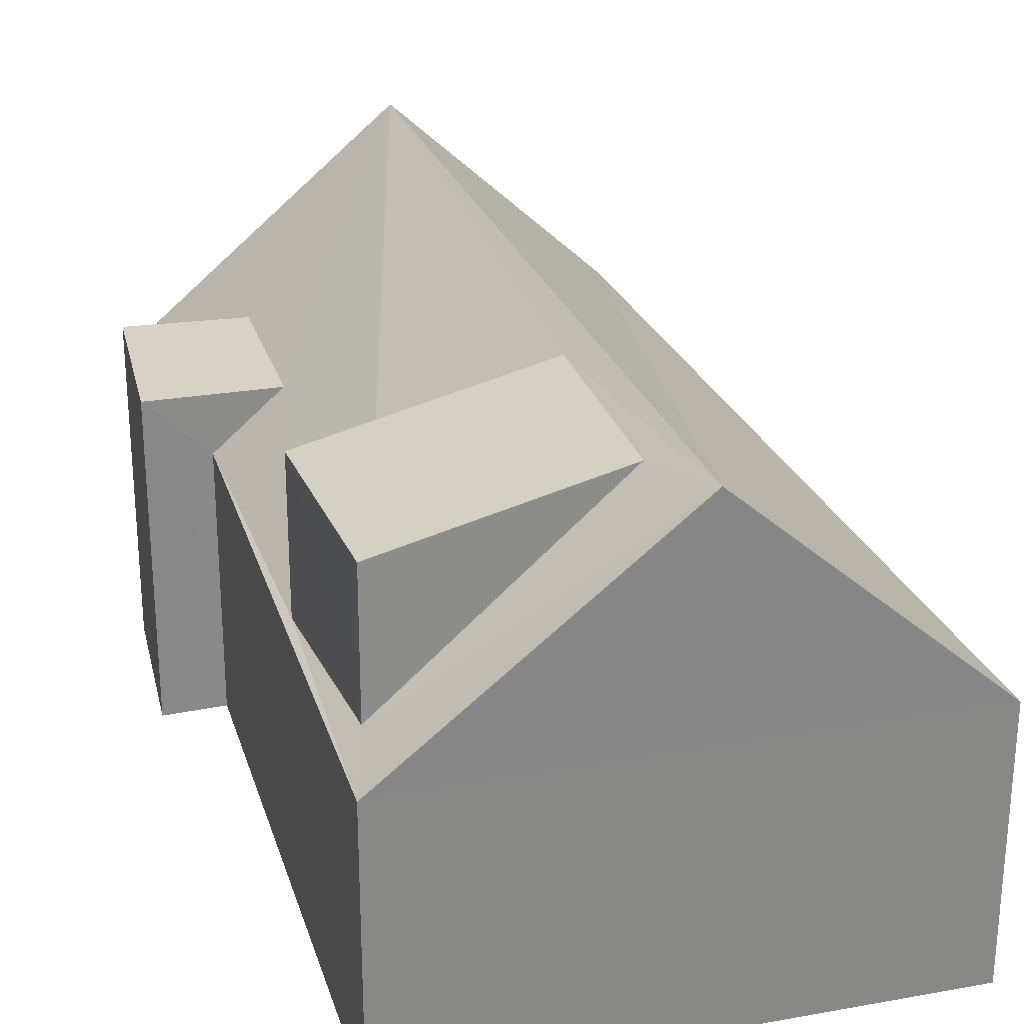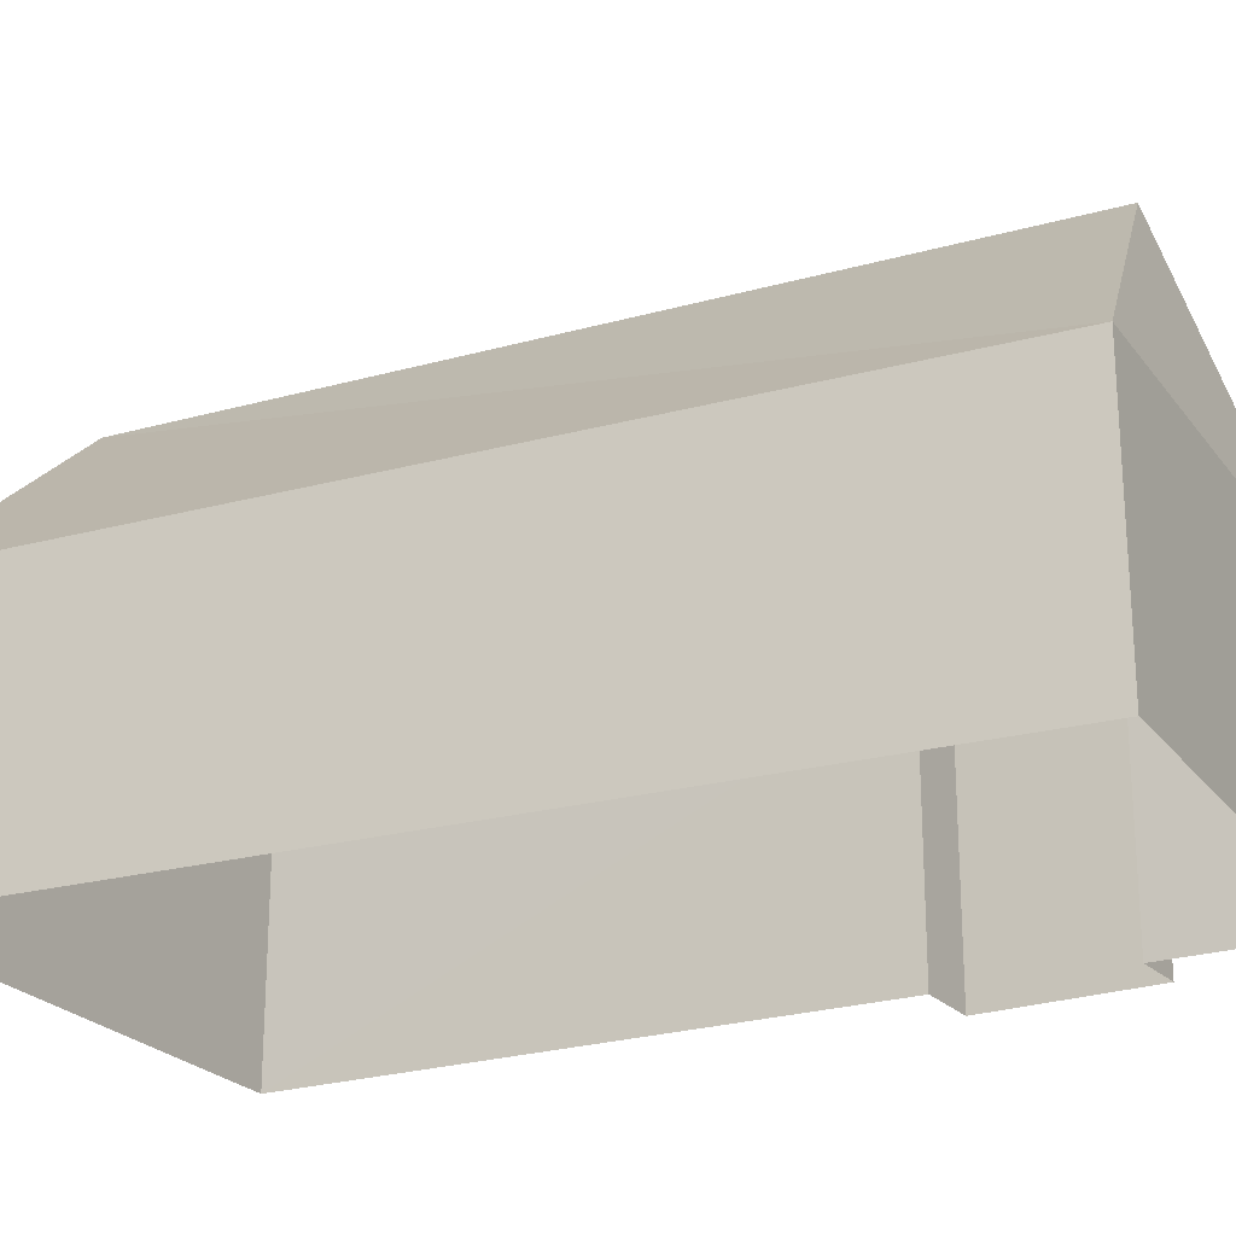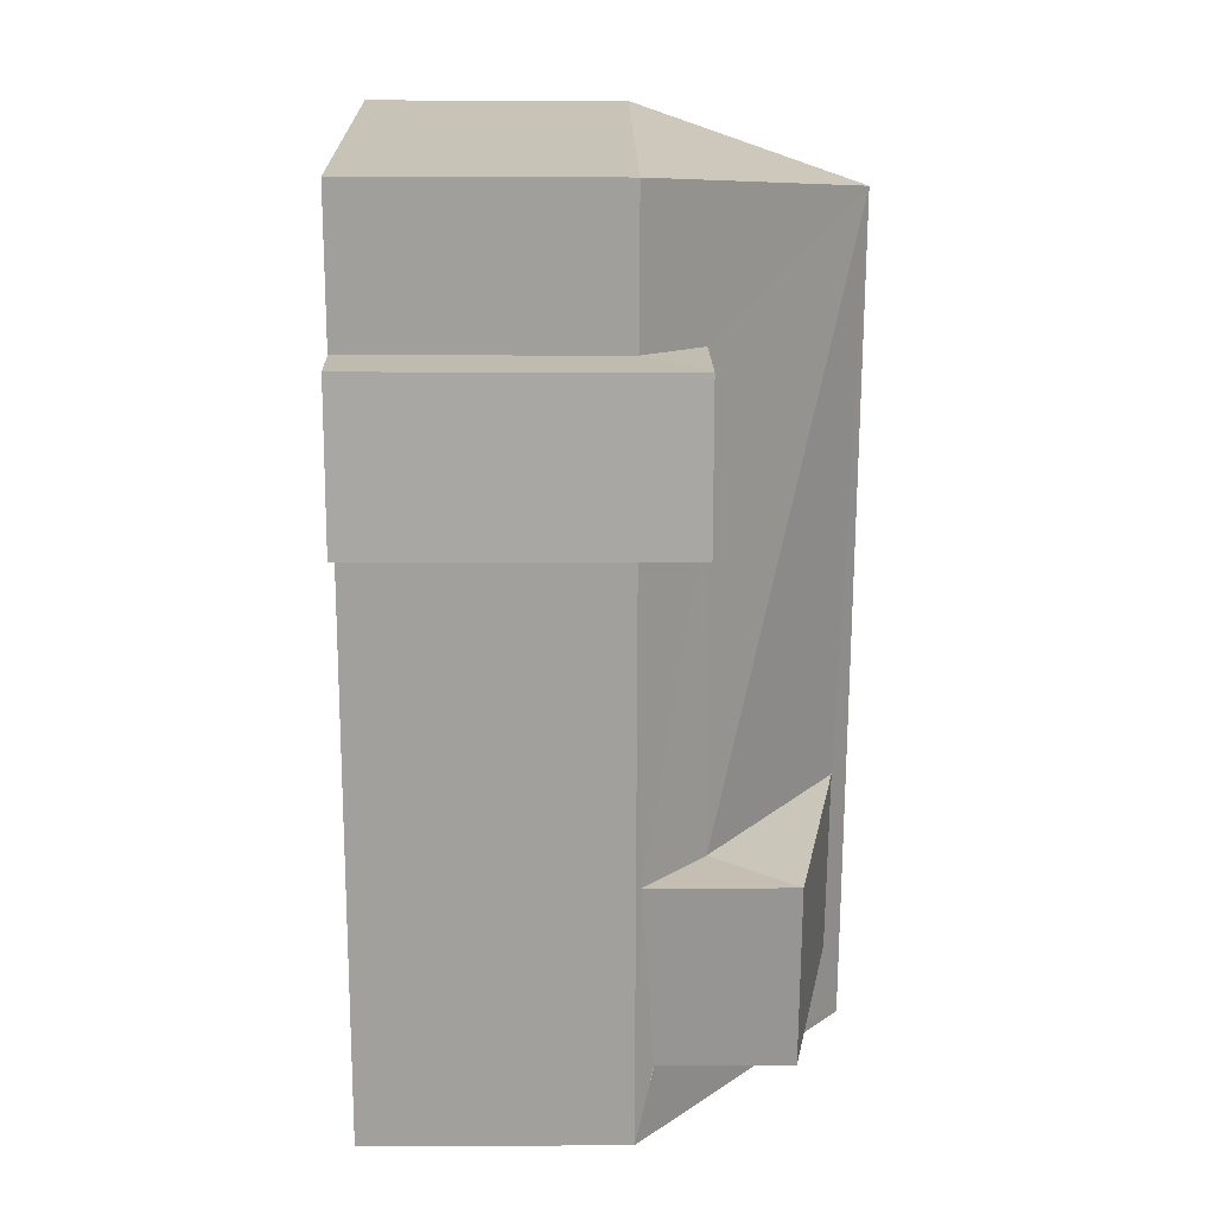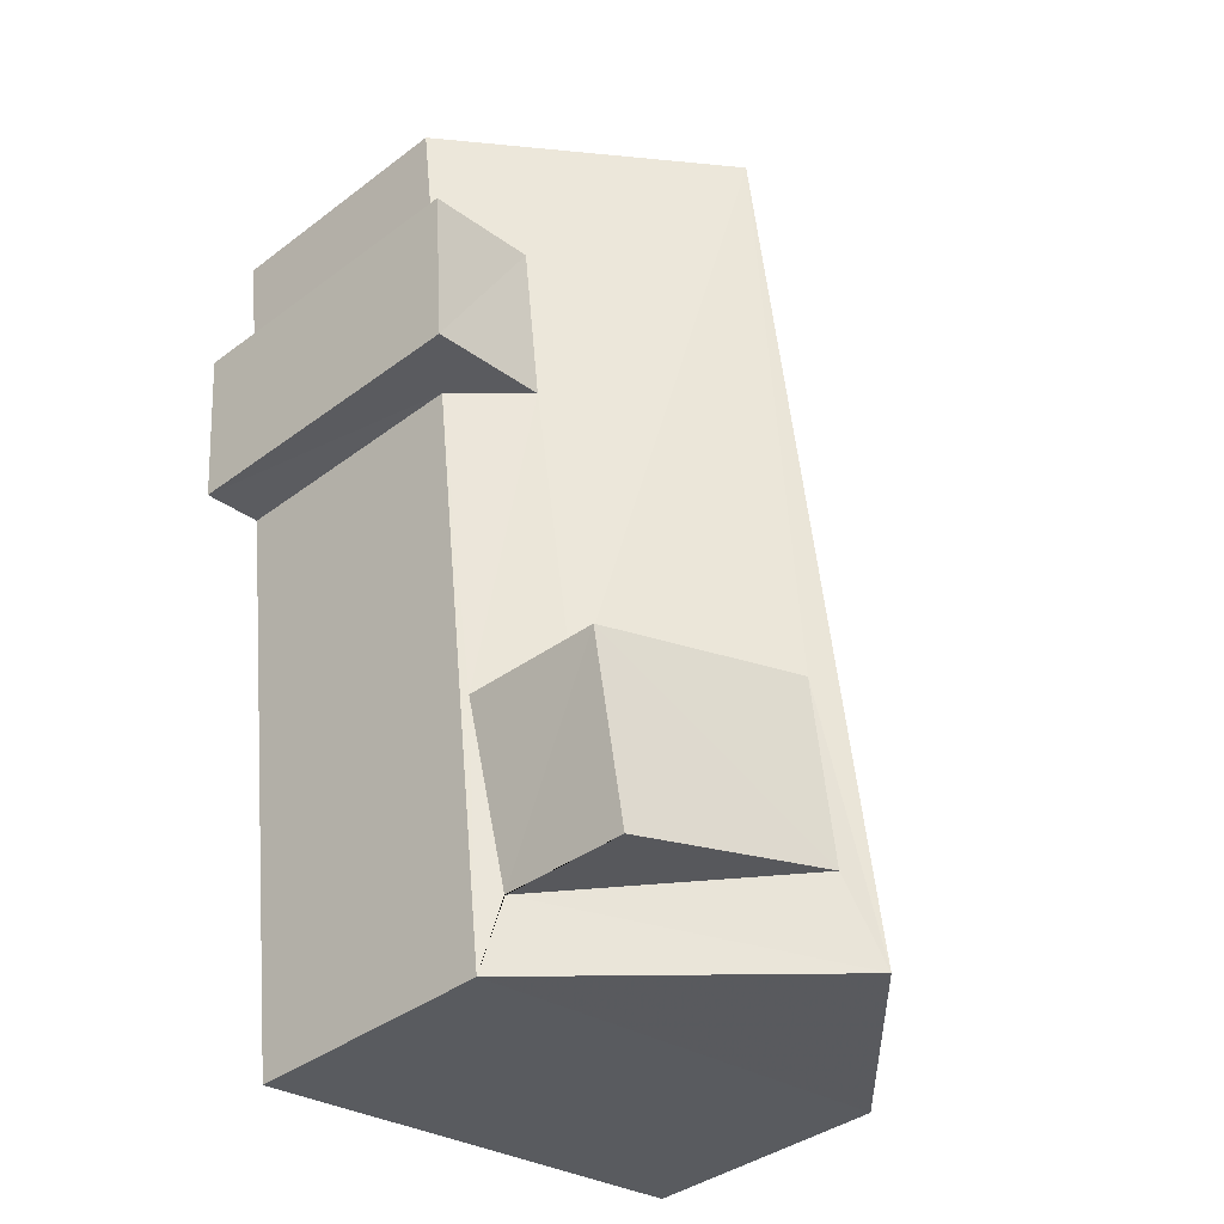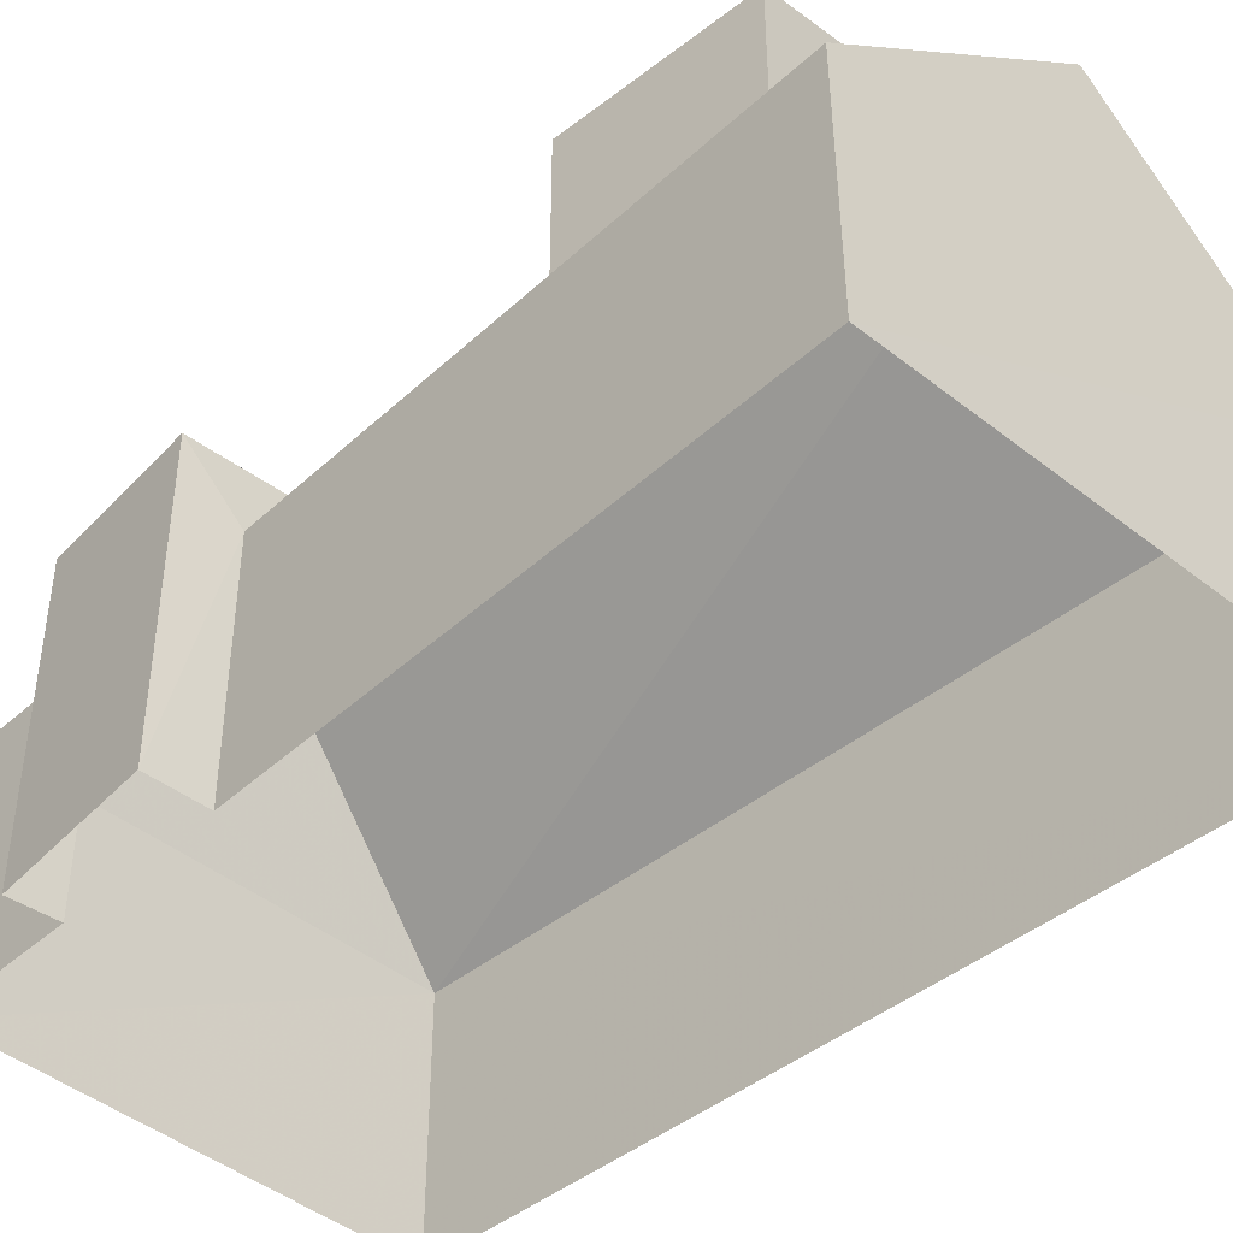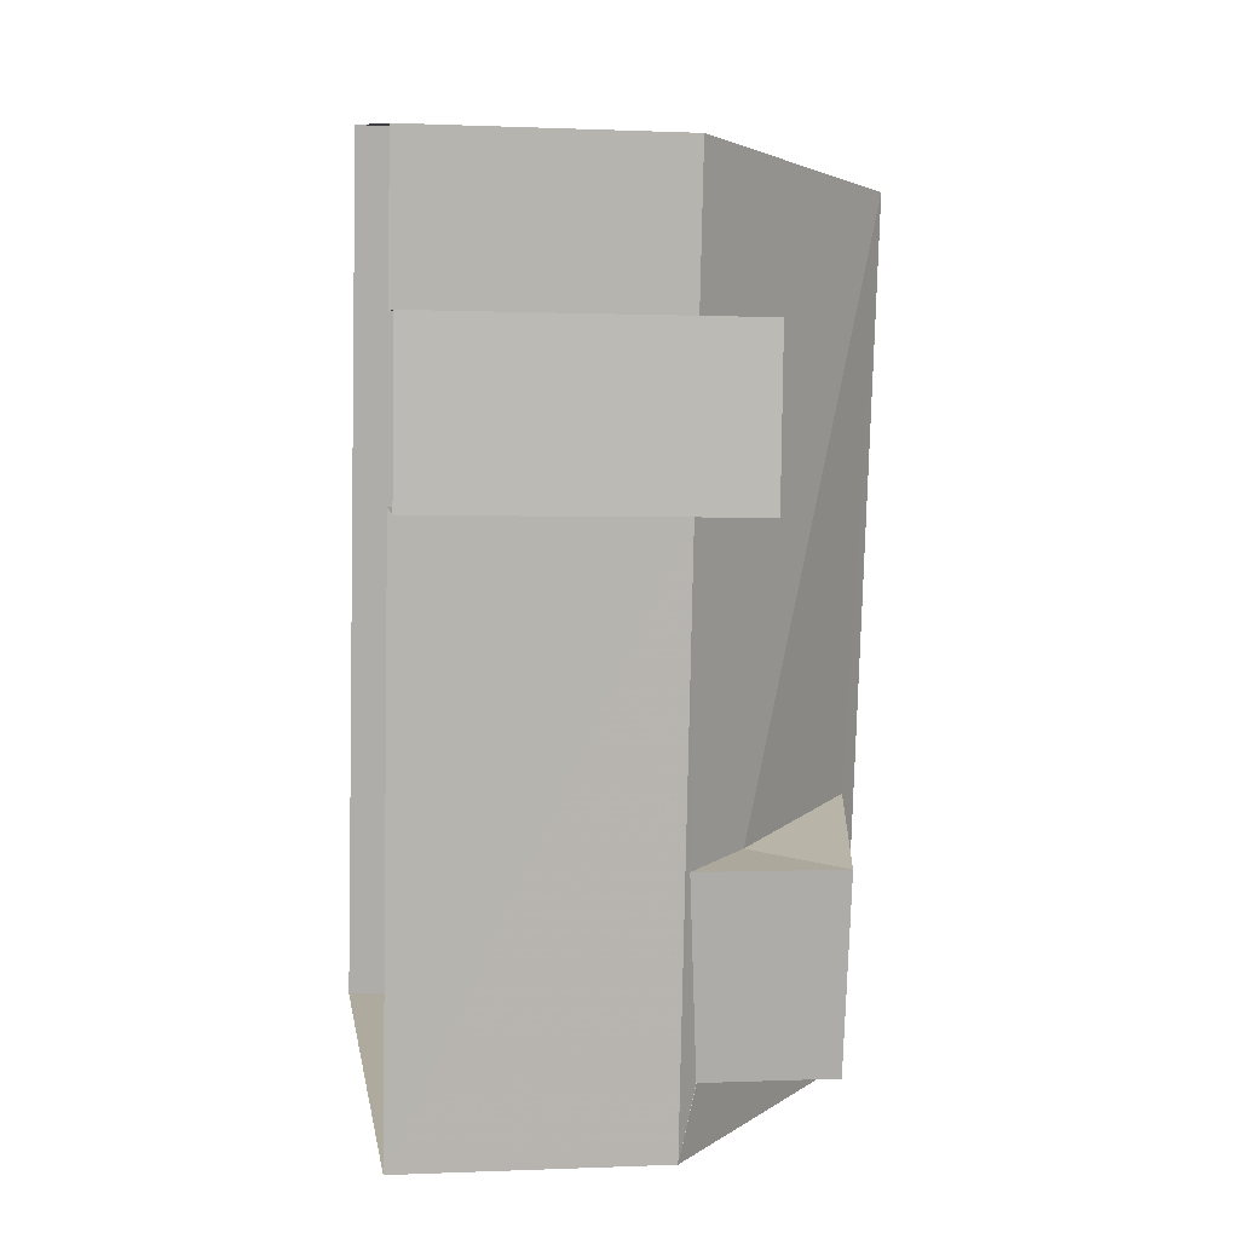
<metadata>
{"format":"obj","ext":"obj","renderer":"f3d","projection":"perspective","resolution":1024,"background":"white","views":[{"elev":26.9,"azim":-8.4,"up":"+Z"},{"elev":-23.3,"azim":125.0,"up":"+Z"},{"elev":11.5,"azim":-90.8,"up":"+Y"},{"elev":-37.8,"azim":-46.8,"up":"+Y"},{"elev":-43.6,"azim":-35.9,"up":"+Z"},{"elev":2.3,"azim":-99.4,"up":"+Y"}]}
</metadata>
<code>
v 1.245e+05 7.858e+05 15.82
v 1.245e+05 7.858e+05 15.82
v 1.245e+05 7.858e+05 15.82
v 1.245e+05 7.858e+05 15.82
v 1.245e+05 7.858e+05 15.82
v 1.245e+05 7.858e+05 15.81
v 1.245e+05 7.858e+05 15.82
v 1.245e+05 7.858e+05 15.82
v 1.245e+05 7.858e+05 19.97
v 1.245e+05 7.858e+05 19.97
v 1.245e+05 7.858e+05 19.97
v 1.245e+05 7.858e+05 19.97
v 1.245e+05 7.858e+05 19.19
v 1.245e+05 7.858e+05 19.26
v 1.245e+05 7.858e+05 19.19
v 1.245e+05 7.858e+05 19.19
v 1.245e+05 7.858e+05 19.19
v 1.245e+05 7.858e+05 20.06
v 1.245e+05 7.858e+05 21.97
v 1.245e+05 7.858e+05 19.43
v 1.245e+05 7.858e+05 19.43
v 1.245e+05 7.858e+05 21.97
v 1.245e+05 7.858e+05 21.73
v 1.245e+05 7.858e+05 21.76
v 1.245e+05 7.858e+05 19.19
v 1.245e+05 7.858e+05 19.19
v 1.245e+05 7.858e+05 21.15
v 1.245e+05 7.858e+05 21.15
f 1 2 3
f 3 4 5
f 1 6 2
f 7 4 8
f 4 2 8
f 3 2 4
f 9 10 11
f 9 12 10
f 13 14 15
f 16 9 17
f 11 18 19
f 17 9 19
f 15 14 11
f 9 11 19
f 13 20 21
f 14 18 11
f 13 21 14
f 13 22 20
f 20 22 23
f 24 19 18
f 22 19 24
f 22 24 23
f 25 19 22
f 26 25 22
f 19 25 17
f 23 27 28
f 23 24 27
f 2 15 8
f 8 15 10
f 15 11 10
f 12 7 8
f 10 12 8
f 12 16 7
f 7 16 4
f 9 16 12
f 22 13 26
f 26 6 1
f 26 13 6
f 4 17 5
f 4 16 17
f 15 6 13
f 15 2 6
f 25 3 5
f 17 25 5
f 25 1 3
f 25 26 1
f 20 23 28
f 21 20 28
f 21 27 14
f 21 28 27
f 27 24 18
f 14 27 18

</code>
